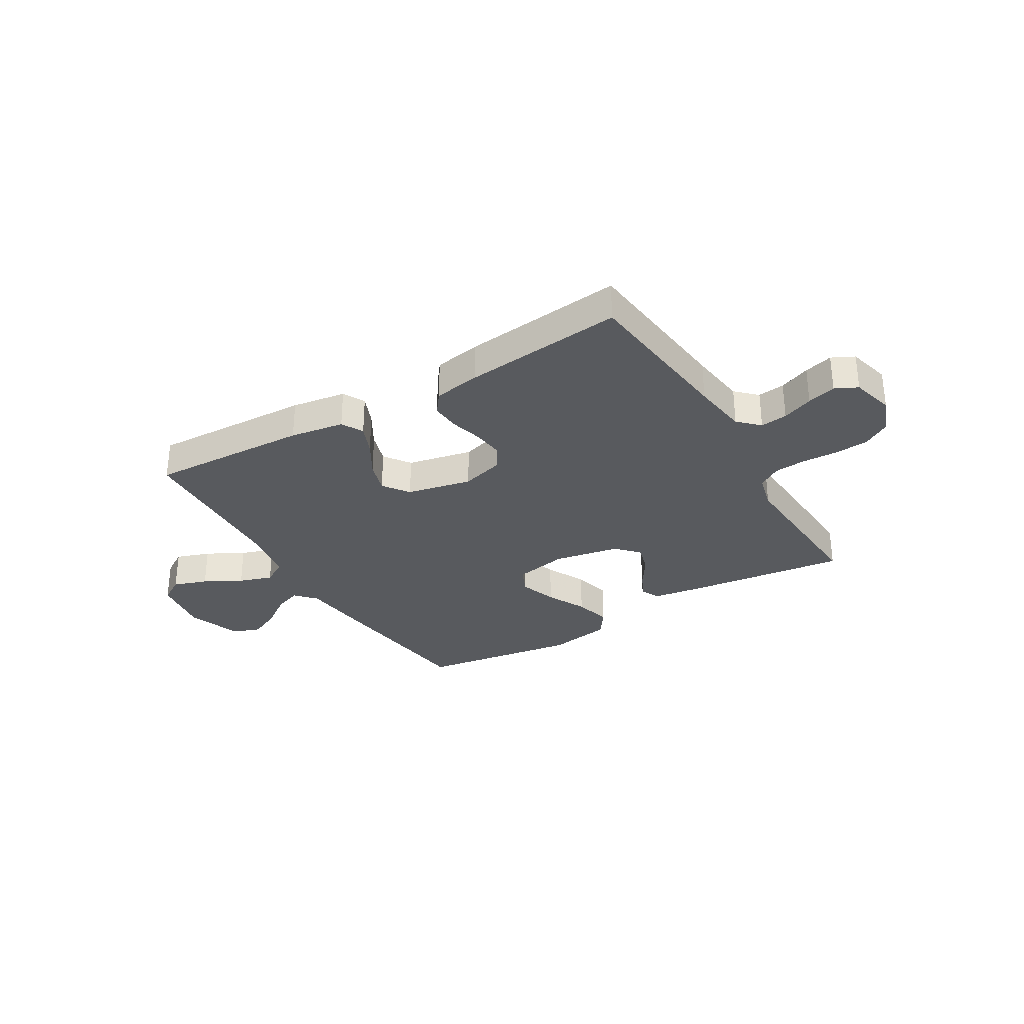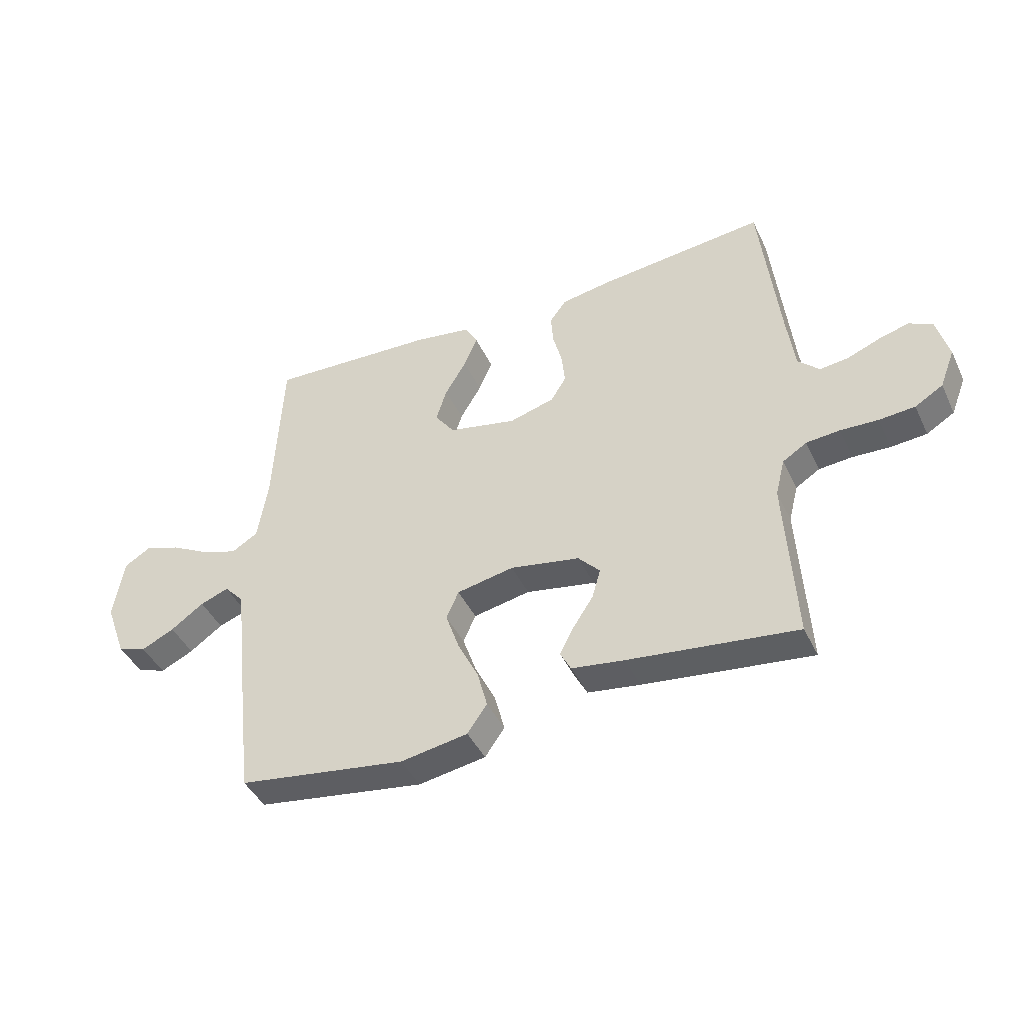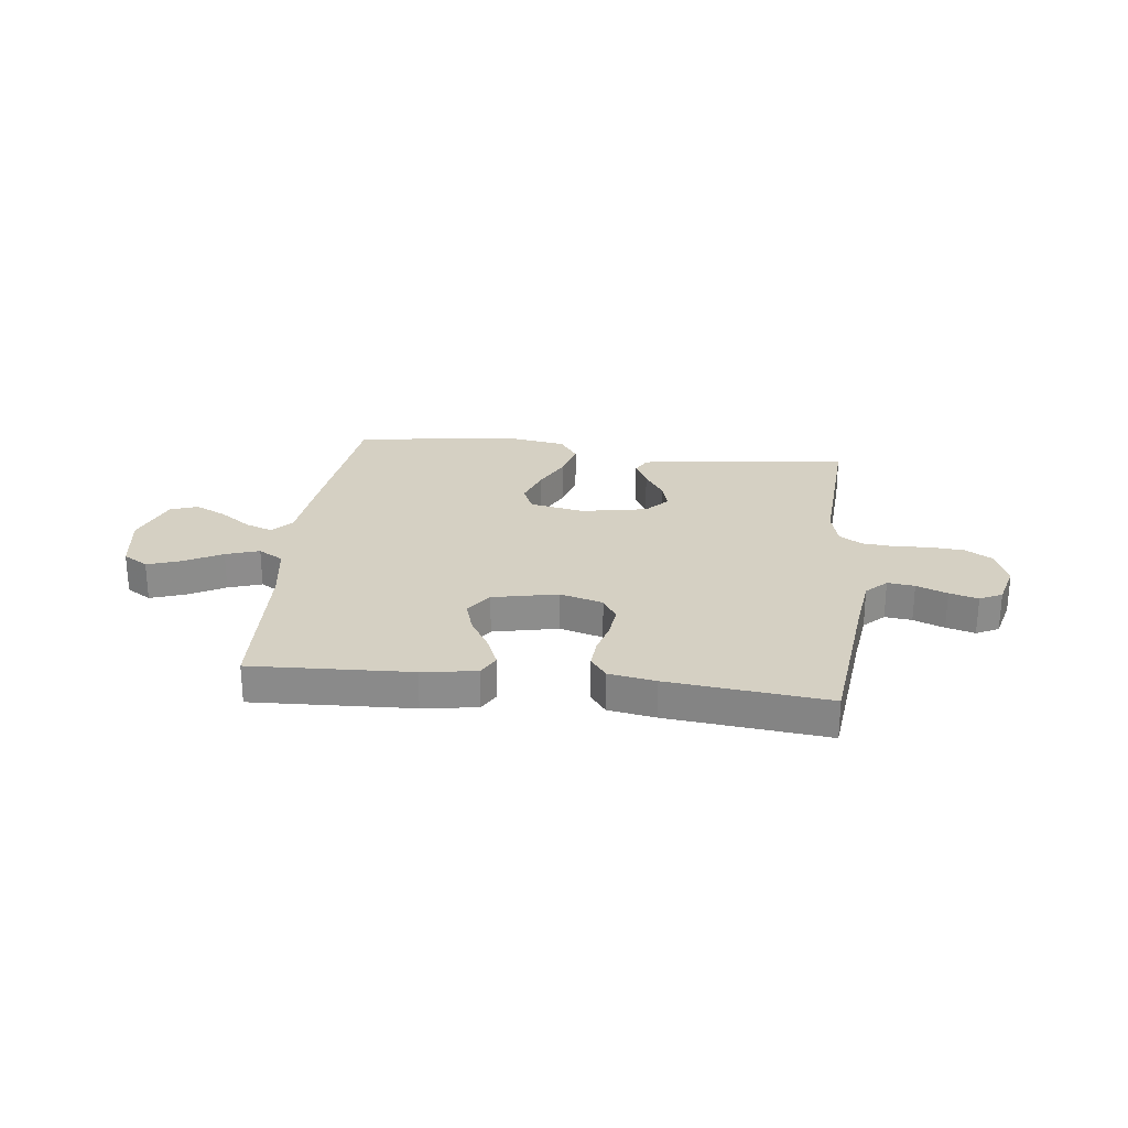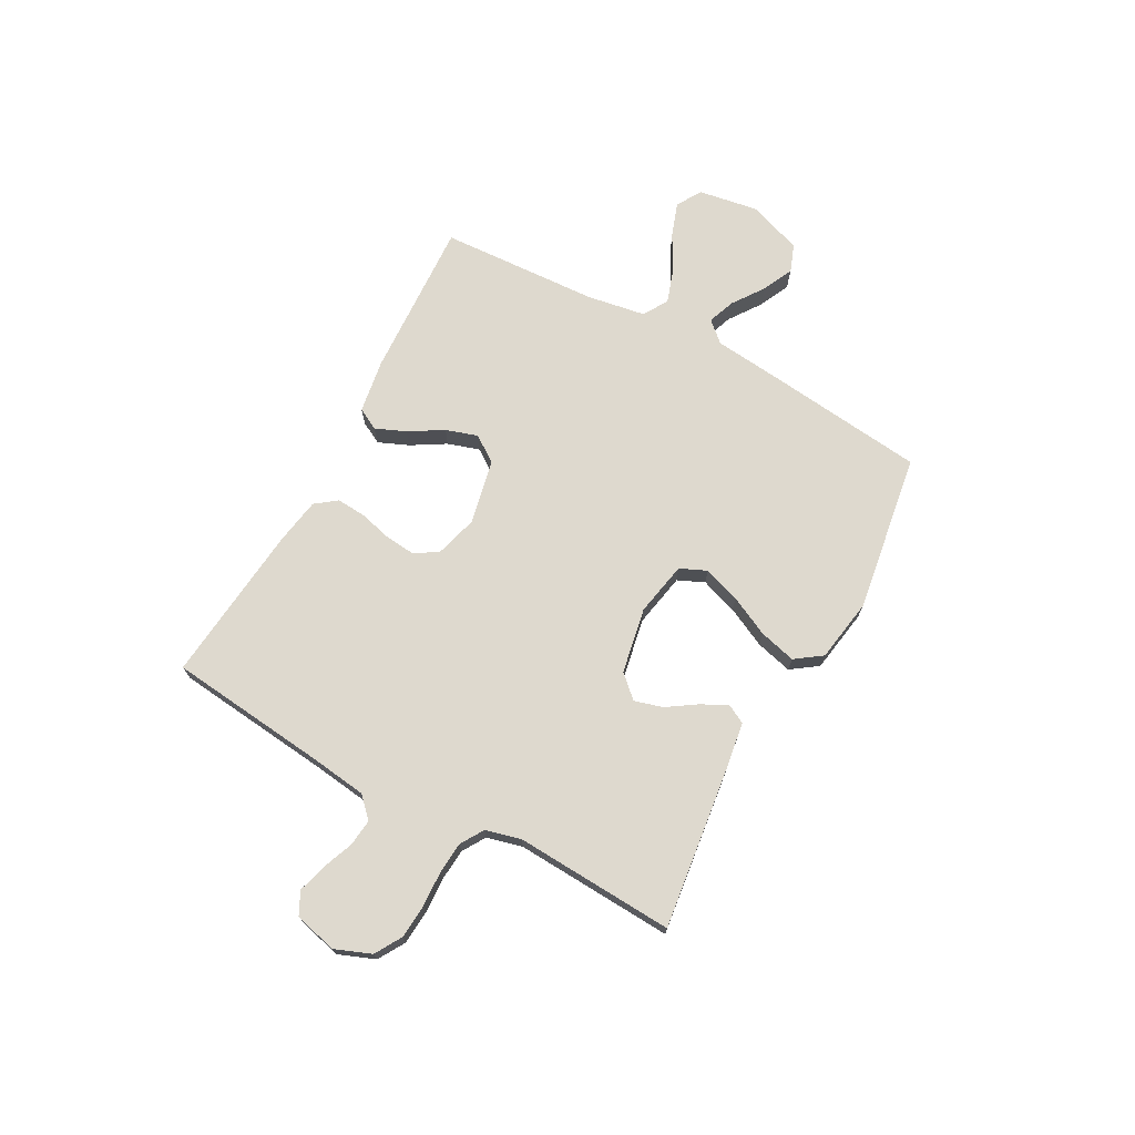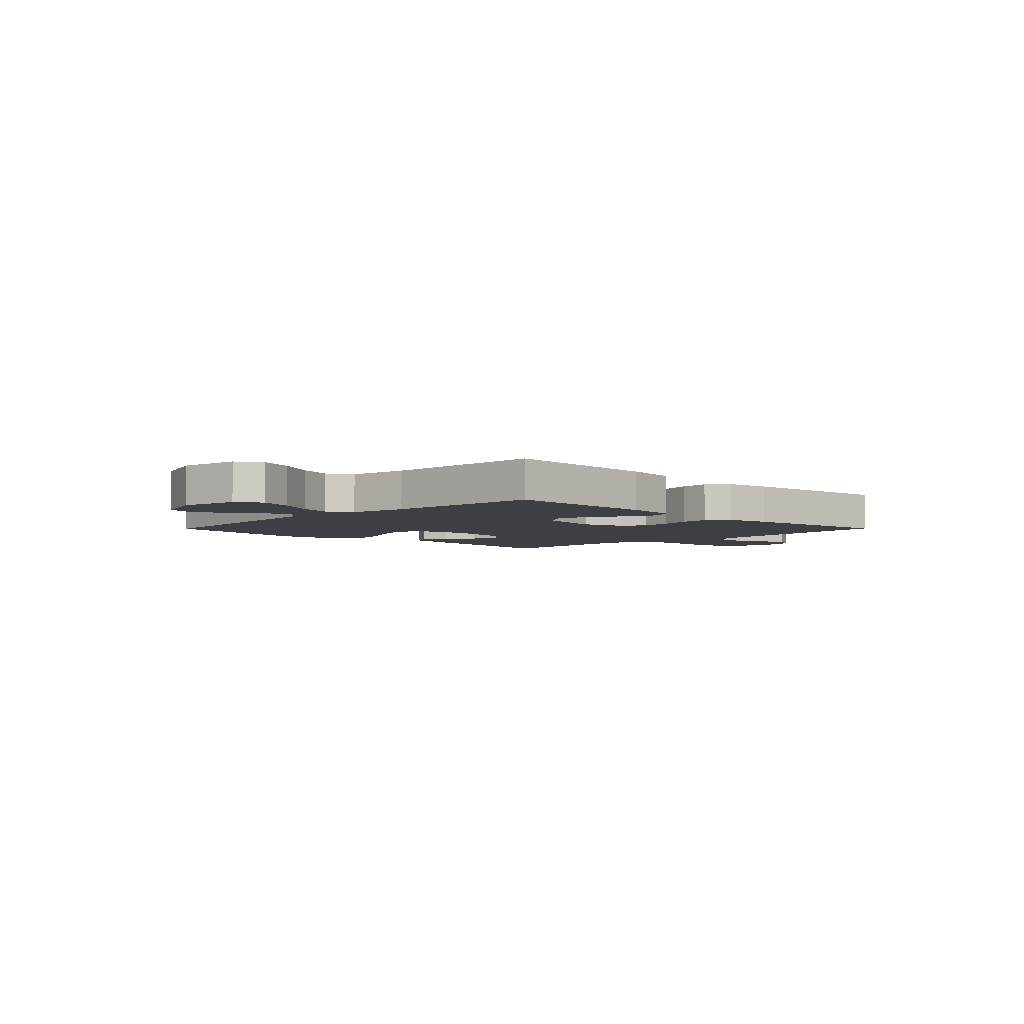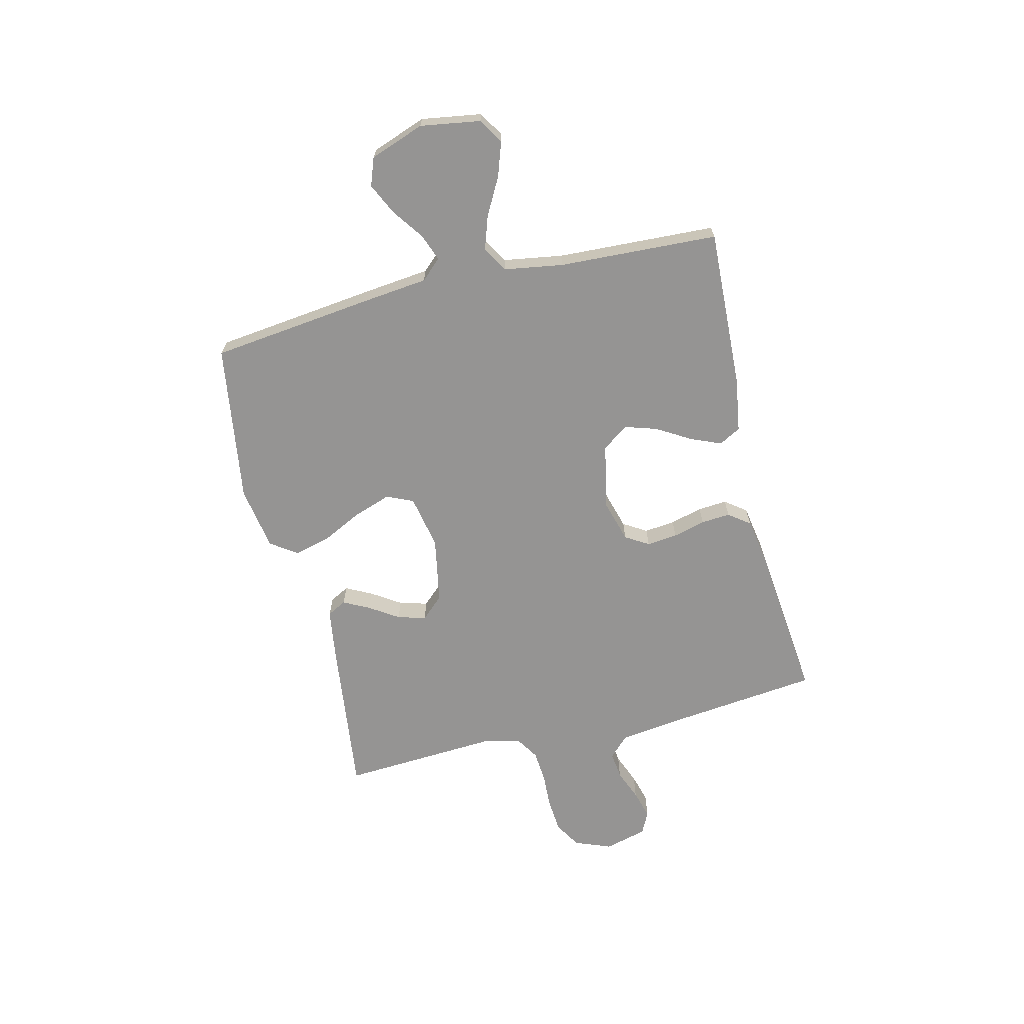
<metadata>
{"format":"obj","ext":"obj","renderer":"f3d","projection":"perspective","resolution":1024,"background":"white","views":[{"elev":-31.1,"azim":30.9,"up":"+Y"},{"elev":-43.1,"azim":24.1,"up":"+Z"},{"elev":26.0,"azim":6.8,"up":"+Y"},{"elev":71.4,"azim":118.4,"up":"+Y"},{"elev":-4.5,"azim":-44.6,"up":"+Y"},{"elev":-67.2,"azim":-76.3,"up":"+Y"}]}
</metadata>
<code>
v 0.5 0.07 0.5
v 0.533 0.07 0.2
v 0.547 0.07 0.094
v 0.585 0.07 0.057
v 0.636 0.07 0.063
v 0.694 0.07 0.086
v 0.748 0.07 0.101
v 0.79 0.07 0.08
v 0.811 0.07 0
v 0.784 0.07 -0.069
v 0.734 0.07 -0.099
v 0.67 0.07 -0.104
v 0.603 0.07 -0.101
v 0.543 0.07 -0.106
v 0.5 0.07 -0.133
v 0.483 0.07 -0.2
v 0.5 0.07 -0.5
v 0.2 0.07 -0.463
v 0.106 0.07 -0.449
v 0.087 0.07 -0.413
v 0.112 0.07 -0.364
v 0.148 0.07 -0.309
v 0.163 0.07 -0.256
v 0.124 0.07 -0.214
v 0 0.07 -0.191
v -0.102 0.07 -0.211
v -0.124 0.07 -0.261
v -0.1 0.07 -0.331
v -0.063 0.07 -0.406
v -0.045 0.07 -0.475
v -0.08 0.07 -0.525
v -0.2 0.07 -0.545
v -0.5 0.07 -0.5
v -0.535 0.07 -0.2
v -0.549 0.07 -0.07
v -0.584 0.07 -0.032
v -0.635 0.07 -0.051
v -0.694 0.07 -0.093
v -0.753 0.07 -0.121
v -0.805 0.07 -0.102
v -0.842 0.07 0
v -0.824 0.07 0.113
v -0.777 0.07 0.142
v -0.713 0.07 0.12
v -0.643 0.07 0.082
v -0.58 0.07 0.061
v -0.533 0.07 0.089
v -0.515 0.07 0.2
v -0.5 0.07 0.5
v -0.2 0.07 0.486
v -0.098 0.07 0.47
v -0.076 0.07 0.429
v -0.1 0.07 0.372
v -0.138 0.07 0.308
v -0.157 0.07 0.248
v -0.122 0.07 0.199
v 0 0.07 0.173
v 0.081 0.07 0.196
v 0.108 0.07 0.24
v 0.102 0.07 0.298
v 0.086 0.07 0.359
v 0.082 0.07 0.414
v 0.112 0.07 0.454
v 0.2 0.07 0.469
v 0.5 0 0.5
v 0.533 0 0.2
v 0.547 0 0.094
v 0.585 0 0.057
v 0.636 0 0.063
v 0.694 0 0.086
v 0.748 0 0.101
v 0.79 0 0.08
v 0.811 0 0
v 0.784 0 -0.069
v 0.734 0 -0.099
v 0.67 0 -0.104
v 0.603 0 -0.101
v 0.543 0 -0.106
v 0.5 0 -0.133
v 0.483 0 -0.2
v 0.5 0 -0.5
v 0.2 0 -0.463
v 0.106 0 -0.449
v 0.087 0 -0.413
v 0.112 0 -0.364
v 0.148 0 -0.309
v 0.163 0 -0.256
v 0.124 0 -0.214
v 0 0 -0.191
v -0.102 0 -0.211
v -0.124 0 -0.261
v -0.1 0 -0.331
v -0.063 0 -0.406
v -0.045 0 -0.475
v -0.08 0 -0.525
v -0.2 0 -0.545
v -0.5 0 -0.5
v -0.535 0 -0.2
v -0.549 0 -0.07
v -0.584 0 -0.032
v -0.635 0 -0.051
v -0.694 0 -0.093
v -0.753 0 -0.121
v -0.805 0 -0.102
v -0.842 0 0
v -0.824 0 0.113
v -0.777 0 0.142
v -0.713 0 0.12
v -0.643 0 0.082
v -0.58 0 0.061
v -0.533 0 0.089
v -0.515 0 0.2
v -0.5 0 0.5
v -0.2 0 0.486
v -0.098 0 0.47
v -0.076 0 0.429
v -0.1 0 0.372
v -0.138 0 0.308
v -0.157 0 0.248
v -0.122 0 0.199
v 0 0 0.173
v 0.081 0 0.196
v 0.108 0 0.24
v 0.102 0 0.298
v 0.086 0 0.359
v 0.082 0 0.414
v 0.112 0 0.454
v 0.2 0 0.469
f 64 1 2
f 63 64 2
f 62 63 2
f 61 62 2
f 60 61 2
f 59 60 2 3
f 58 59 3 4
f 57 58 4
f 52 53 54
f 51 52 54
f 50 51 54
f 49 50 54
f 48 49 54
f 47 48 54 55
f 46 47 55 56
f 43 44 45
f 42 43 45
f 41 42 45
f 40 41 45
f 39 40 45
f 38 39 45
f 37 38 45
f 36 37 45 46
f 46 56 57
f 36 46 57
f 35 36 57
f 33 34 35
f 32 33 35
f 31 32 35
f 30 31 35
f 29 30 35
f 28 29 35
f 20 21 22
f 19 20 22
f 18 19 22
f 17 18 22
f 16 17 22
f 15 16 22 23
f 14 15 23 24
f 11 12 13
f 10 11 13
f 9 10 13
f 8 9 13
f 7 8 13
f 6 7 13
f 5 6 13
f 4 5 13 14
f 14 24 25
f 4 14 25
f 57 4 25
f 27 28 35
f 26 27 35 57
f 25 26 57
f 66 65 128
f 66 128 127
f 66 127 126
f 66 126 125
f 66 125 124
f 67 66 124 123
f 68 67 123 122
f 68 122 121
f 118 117 116
f 118 116 115
f 118 115 114
f 118 114 113
f 118 113 112
f 119 118 112 111
f 120 119 111 110
f 109 108 107
f 109 107 106
f 109 106 105
f 109 105 104
f 109 104 103
f 109 103 102
f 109 102 101
f 110 109 101 100
f 121 120 110
f 121 110 100
f 121 100 99
f 99 98 97
f 99 97 96
f 99 96 95
f 99 95 94
f 99 94 93
f 99 93 92
f 86 85 84
f 86 84 83
f 86 83 82
f 86 82 81
f 86 81 80
f 87 86 80 79
f 88 87 79 78
f 77 76 75
f 77 75 74
f 77 74 73
f 77 73 72
f 77 72 71
f 77 71 70
f 77 70 69
f 78 77 69 68
f 89 88 78
f 89 78 68
f 89 68 121
f 99 92 91
f 121 99 91 90
f 121 90 89
f 1 65 66 2
f 2 66 67 3
f 3 67 68 4
f 4 68 69 5
f 5 69 70 6
f 6 70 71 7
f 7 71 72 8
f 8 72 73 9
f 9 73 74 10
f 10 74 75 11
f 11 75 76 12
f 12 76 77 13
f 13 77 78 14
f 14 78 79 15
f 15 79 80 16
f 16 80 81 17
f 17 81 82 18
f 18 82 83 19
f 19 83 84 20
f 20 84 85 21
f 21 85 86 22
f 22 86 87 23
f 23 87 88 24
f 24 88 89 25
f 25 89 90 26
f 26 90 91 27
f 27 91 92 28
f 28 92 93 29
f 29 93 94 30
f 30 94 95 31
f 31 95 96 32
f 32 96 97 33
f 33 97 98 34
f 34 98 99 35
f 35 99 100 36
f 36 100 101 37
f 37 101 102 38
f 38 102 103 39
f 39 103 104 40
f 40 104 105 41
f 41 105 106 42
f 42 106 107 43
f 43 107 108 44
f 44 108 109 45
f 45 109 110 46
f 46 110 111 47
f 47 111 112 48
f 48 112 113 49
f 49 113 114 50
f 50 114 115 51
f 51 115 116 52
f 52 116 117 53
f 53 117 118 54
f 54 118 119 55
f 55 119 120 56
f 56 120 121 57
f 57 121 122 58
f 58 122 123 59
f 59 123 124 60
f 60 124 125 61
f 61 125 126 62
f 62 126 127 63
f 63 127 128 64
f 64 128 65 1

</code>
